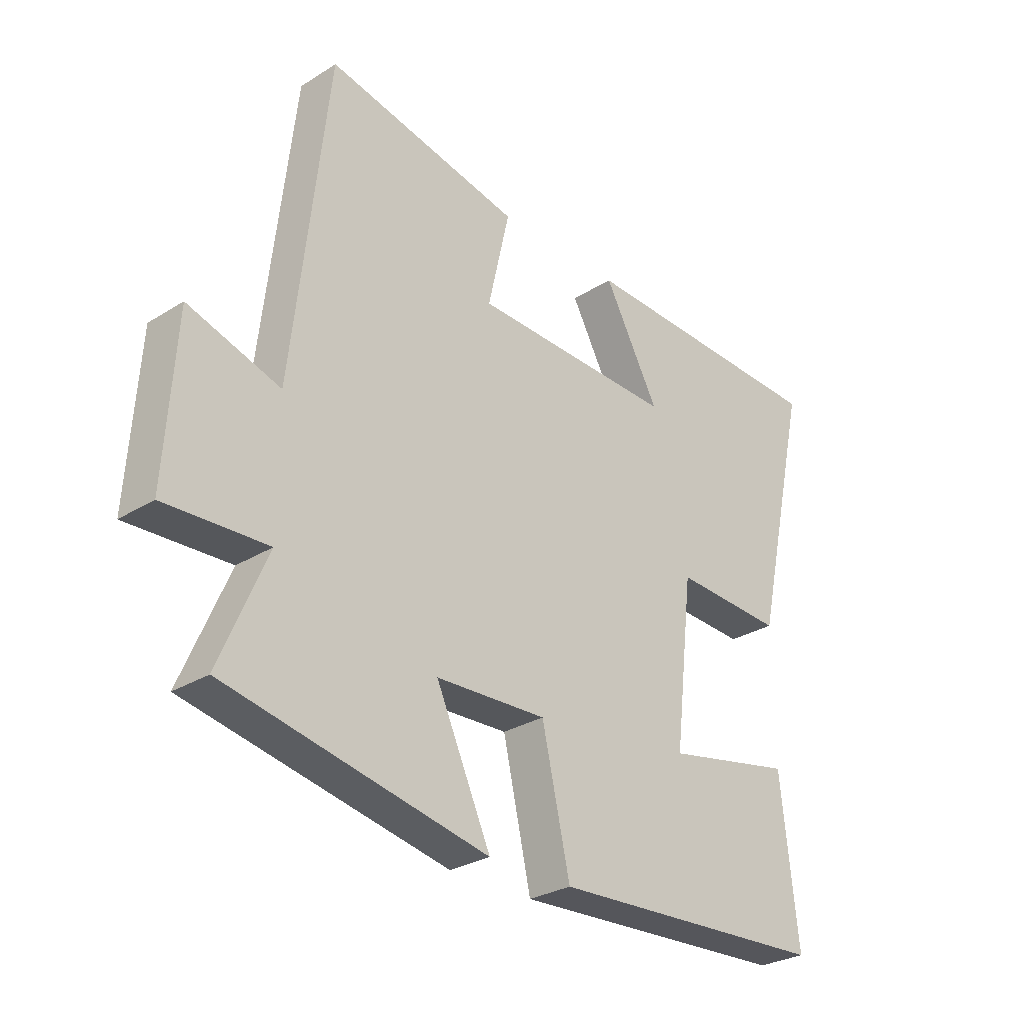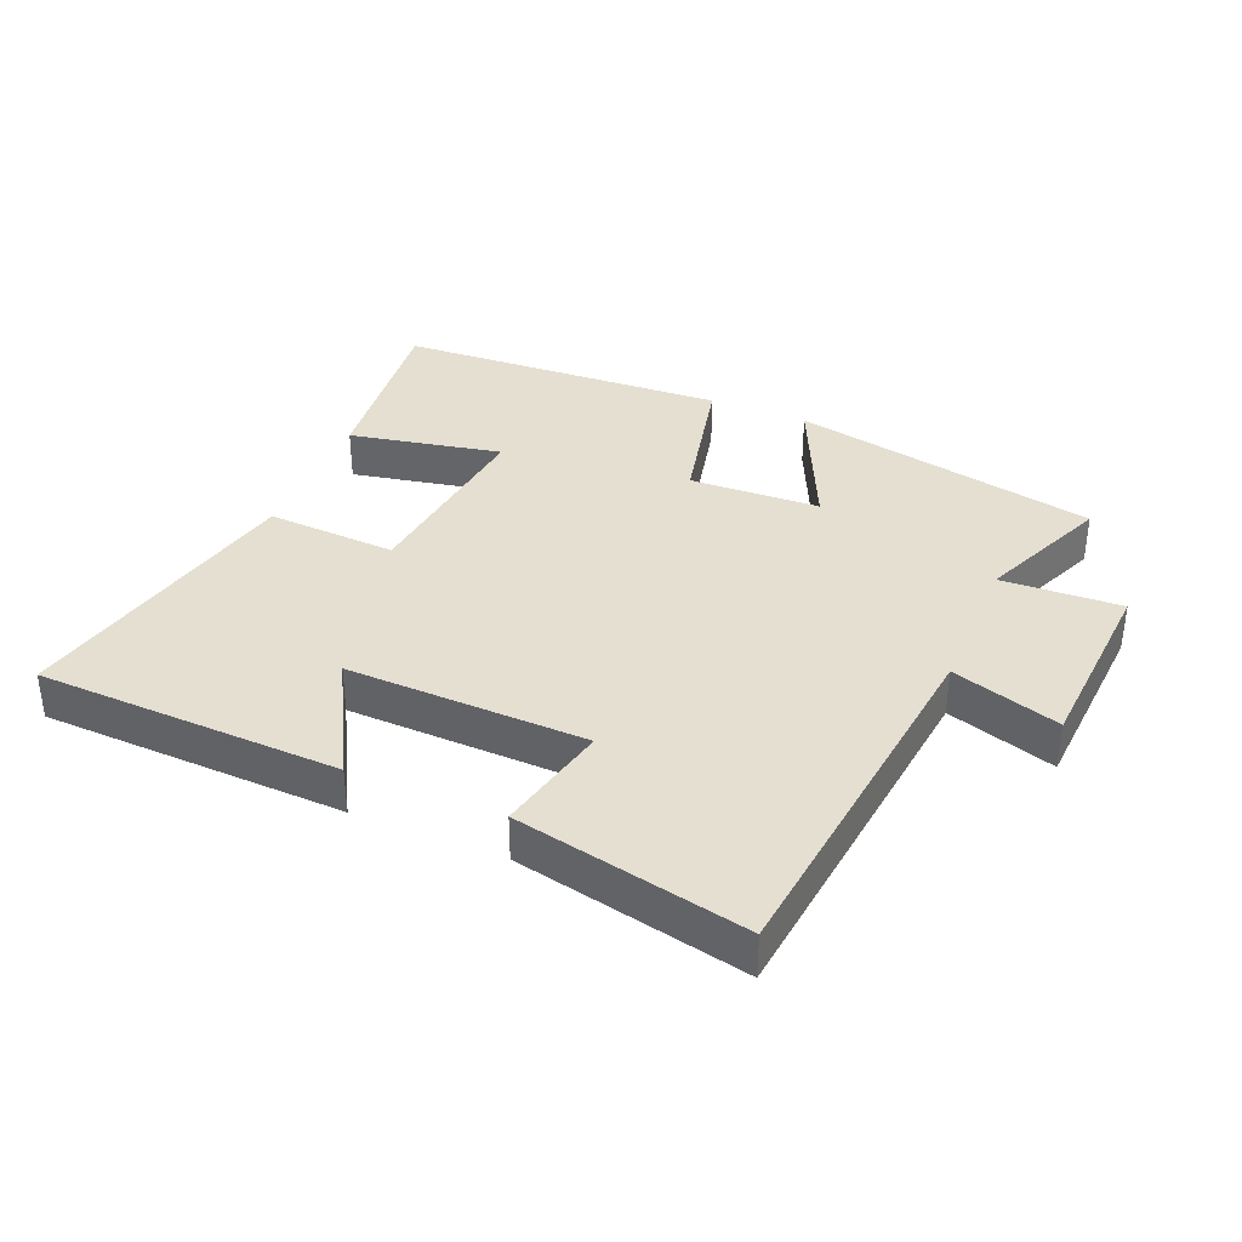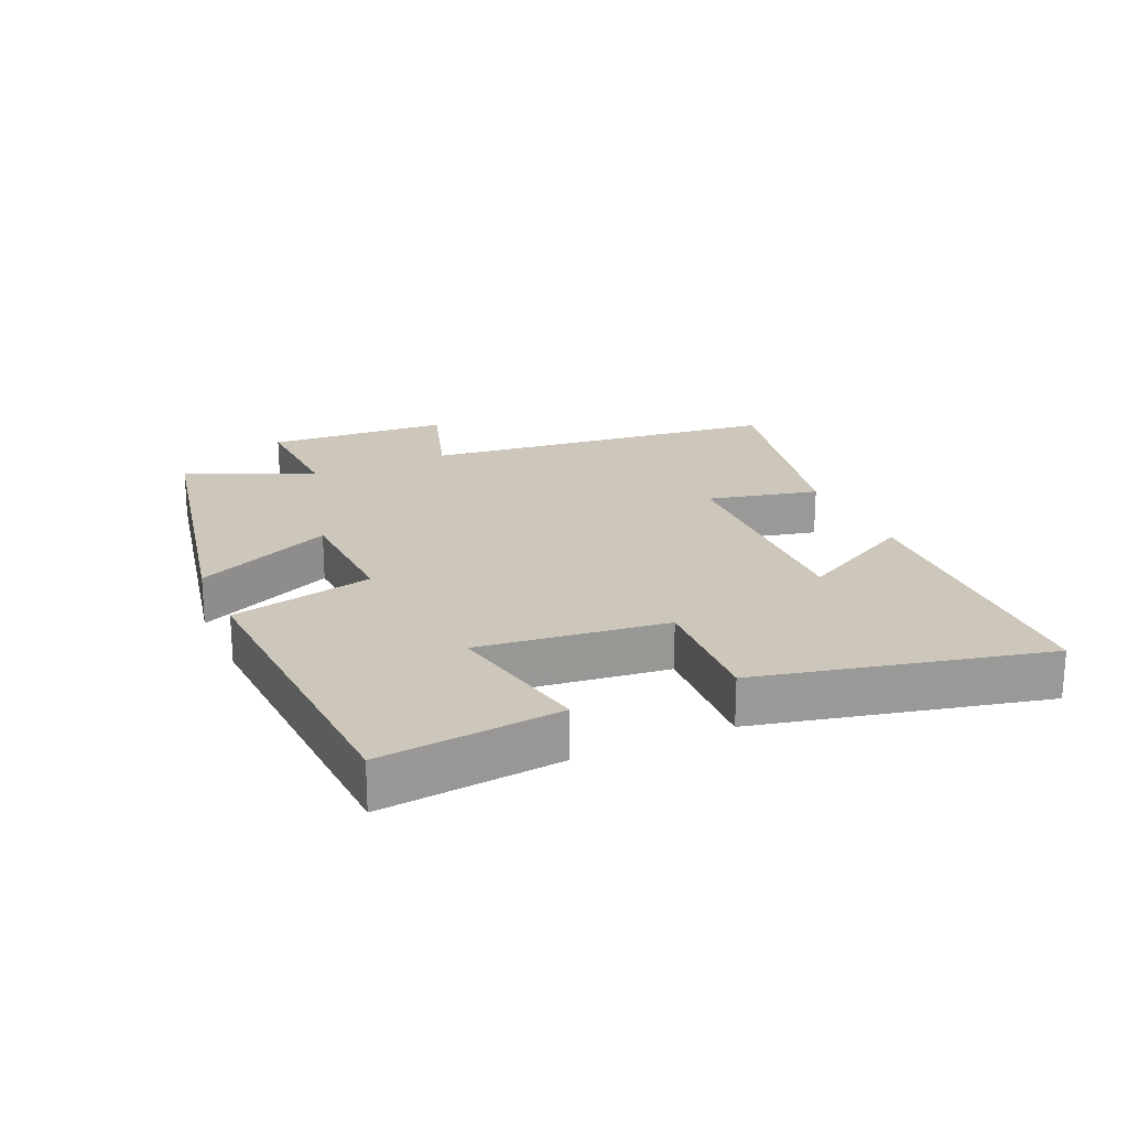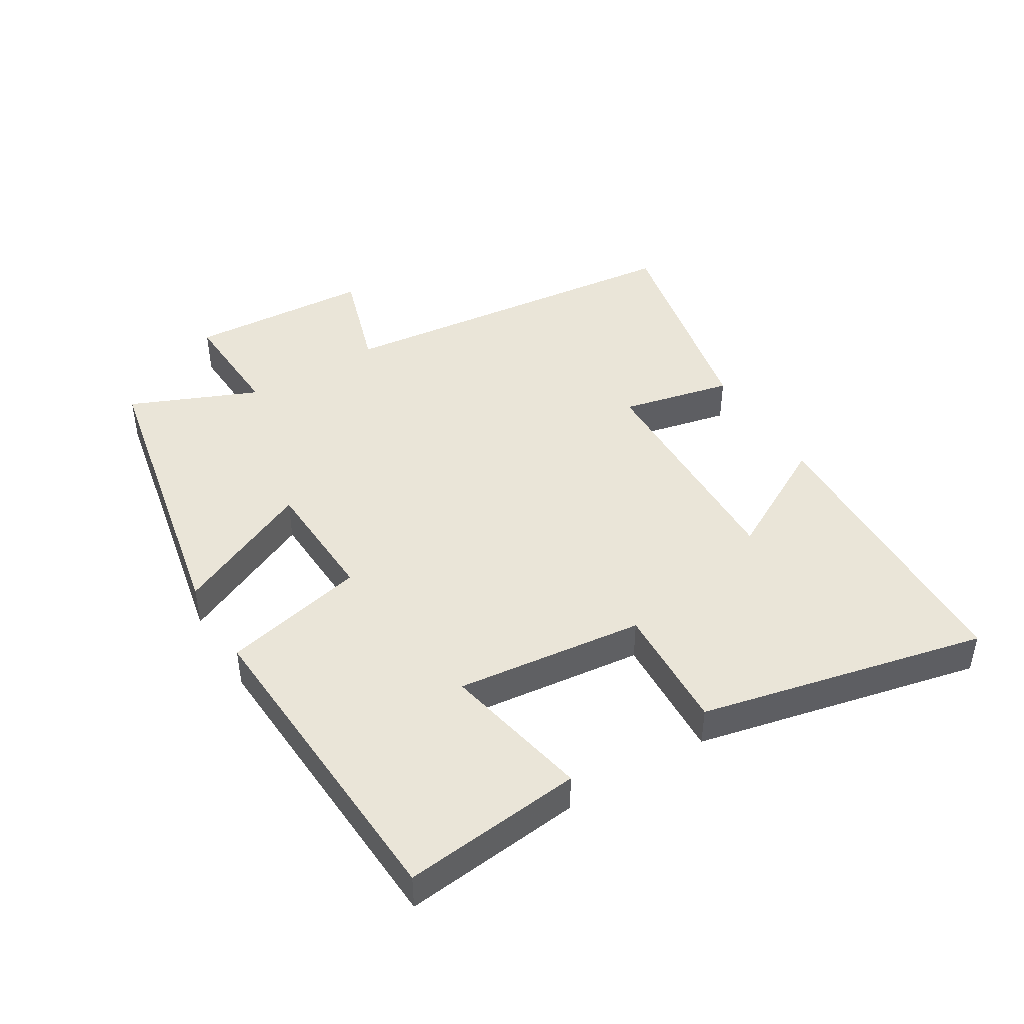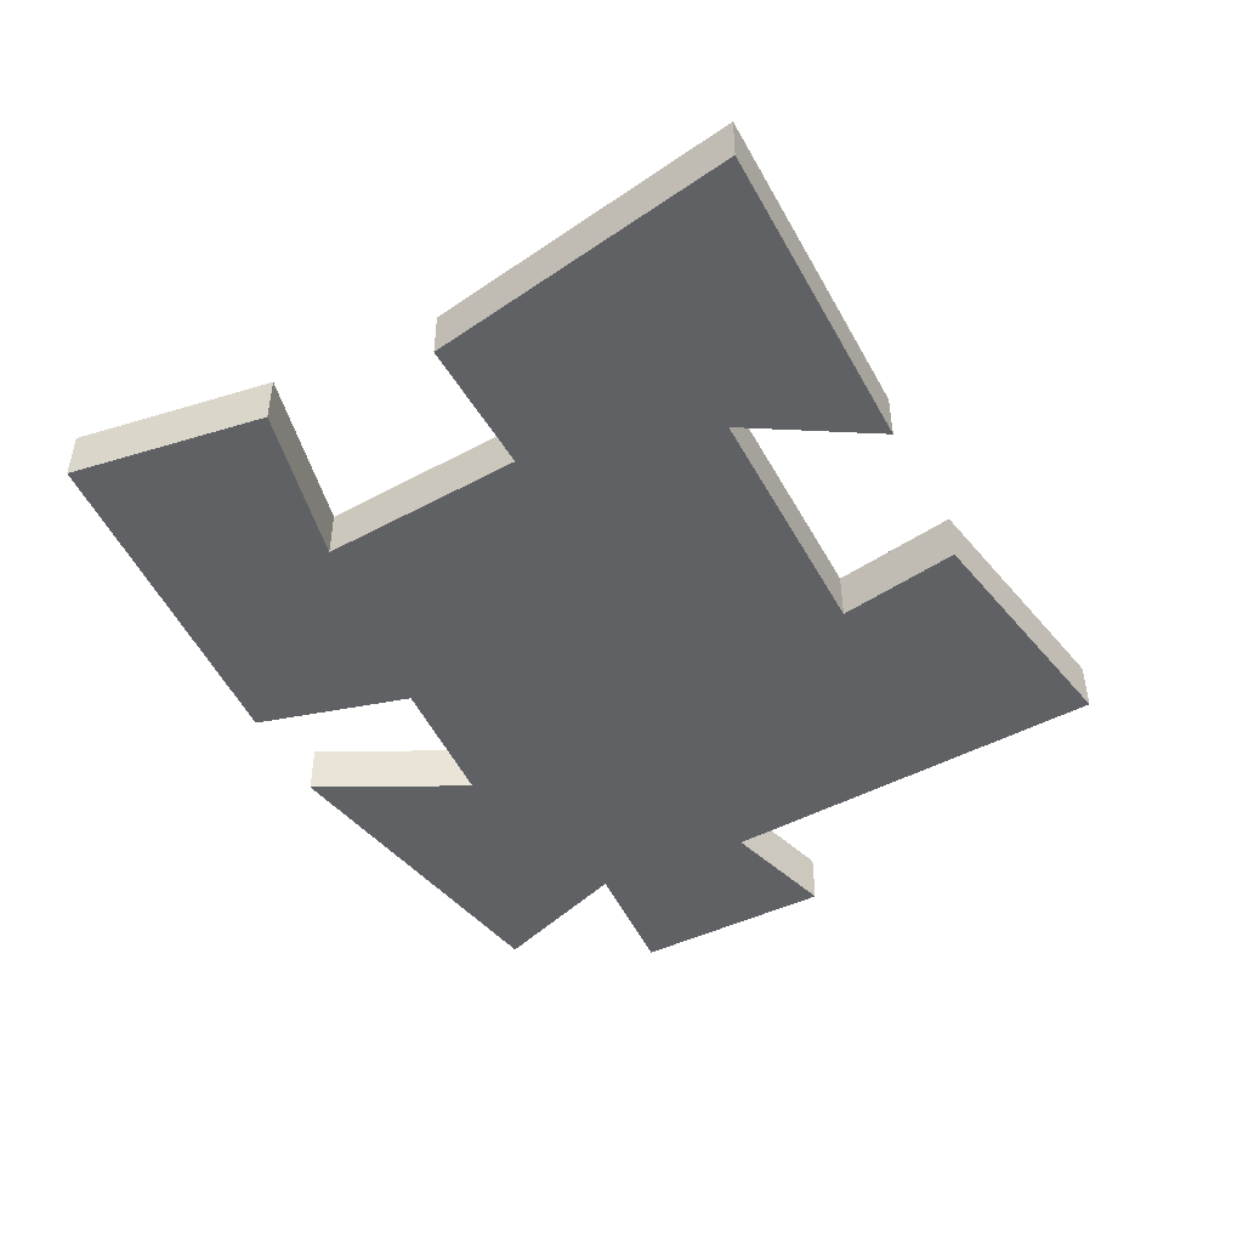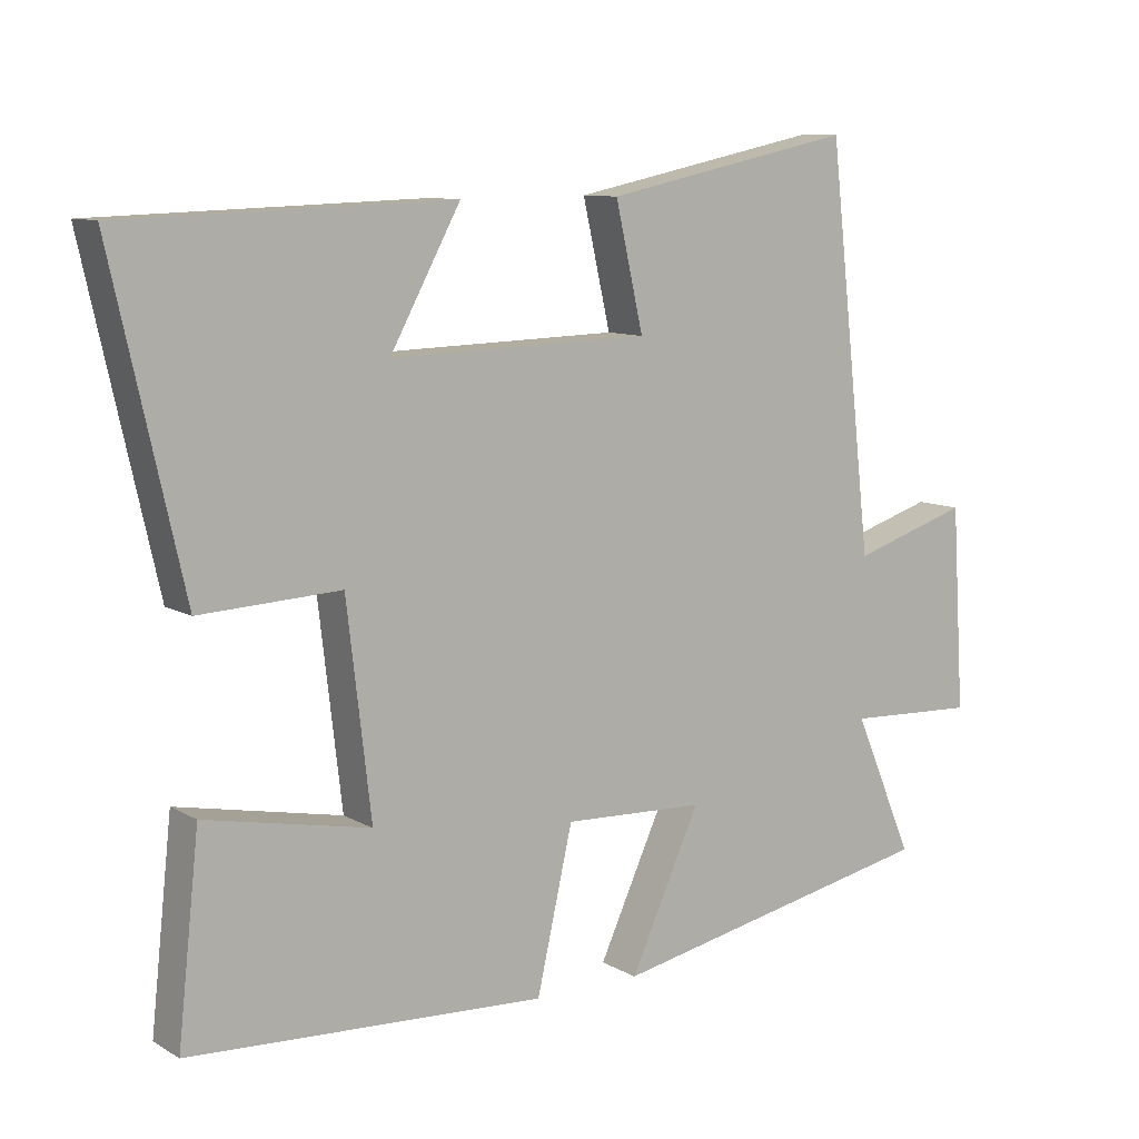
<metadata>
{"format":"obj","ext":"obj","renderer":"f3d","projection":"perspective","resolution":1024,"background":"white","views":[{"elev":-28.7,"azim":133.1,"up":"+Z"},{"elev":36.6,"azim":22.7,"up":"+Y"},{"elev":21.4,"azim":-113.9,"up":"+Y"},{"elev":44.5,"azim":-121.5,"up":"+Y"},{"elev":-45.9,"azim":-64.6,"up":"+Y"},{"elev":9.6,"azim":-34.8,"up":"+Z"}]}
</metadata>
<code>
v 0.437 0.07 0.574
v 0.5 0.07 0.016
v 0.664 0.07 0.068
v 0.682 0.07 -0.216
v 0.5 0.07 -0.208
v 0.584 0.07 -0.405
v 0.119 0.07 -0.5
v 0.217 0.07 -0.286
v 0.019 0.07 -0.278
v -0.031 0.07 -0.5
v -0.53 0.07 -0.474
v -0.5 0.07 -0.195
v -0.269 0.07 -0.241
v -0.303 0.07 0.051
v -0.5 0.07 0.041
v -0.6 0.07 0.484
v -0.139 0.07 0.5
v -0.238 0.07 0.318
v 0.126 0.07 0.328
v 0.087 0.07 0.5
v 0.437 0 0.574
v 0.5 0 0.016
v 0.664 0 0.068
v 0.682 0 -0.216
v 0.5 0 -0.208
v 0.584 0 -0.405
v 0.119 0 -0.5
v 0.217 0 -0.286
v 0.019 0 -0.278
v -0.031 0 -0.5
v -0.53 0 -0.474
v -0.5 0 -0.195
v -0.269 0 -0.241
v -0.303 0 0.051
v -0.5 0 0.041
v -0.6 0 0.484
v -0.139 0 0.5
v -0.238 0 0.318
v 0.126 0 0.328
v 0.087 0 0.5
f 19 20 1 2
f 18 19 2
f 15 16 17 18
f 14 15 18
f 13 14 18 2
f 10 11 12 13
f 9 10 13
f 8 9 13 2
f 5 6 7 8
f 5 8 2 3
f 3 4 5
f 22 21 40 39
f 22 39 38
f 38 37 36 35
f 38 35 34
f 22 38 34 33
f 33 32 31 30
f 33 30 29
f 22 33 29 28
f 28 27 26 25
f 23 22 28 25
f 25 24 23
f 1 21 22 2
f 2 22 23 3
f 3 23 24 4
f 4 24 25 5
f 5 25 26 6
f 6 26 27 7
f 7 27 28 8
f 8 28 29 9
f 9 29 30 10
f 10 30 31 11
f 11 31 32 12
f 12 32 33 13
f 13 33 34 14
f 14 34 35 15
f 15 35 36 16
f 16 36 37 17
f 17 37 38 18
f 18 38 39 19
f 19 39 40 20
f 20 40 21 1

</code>
